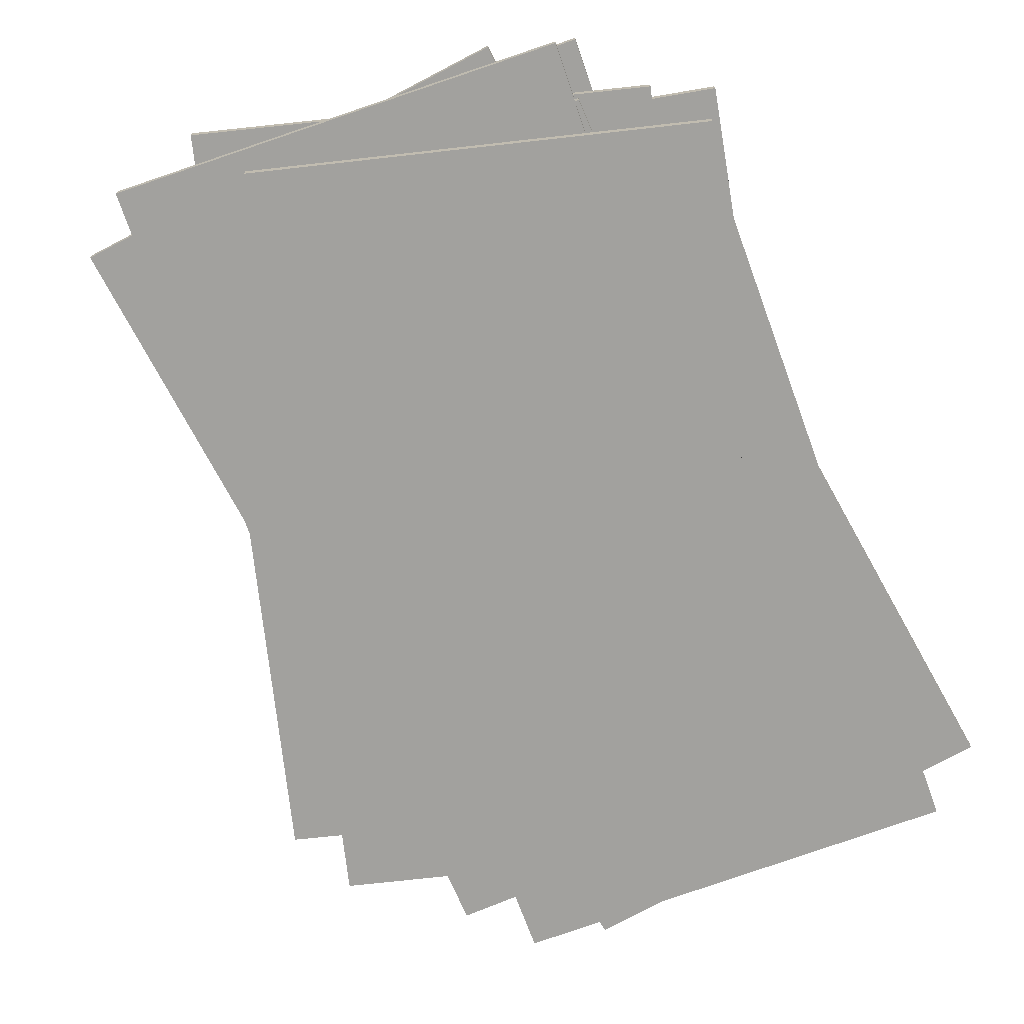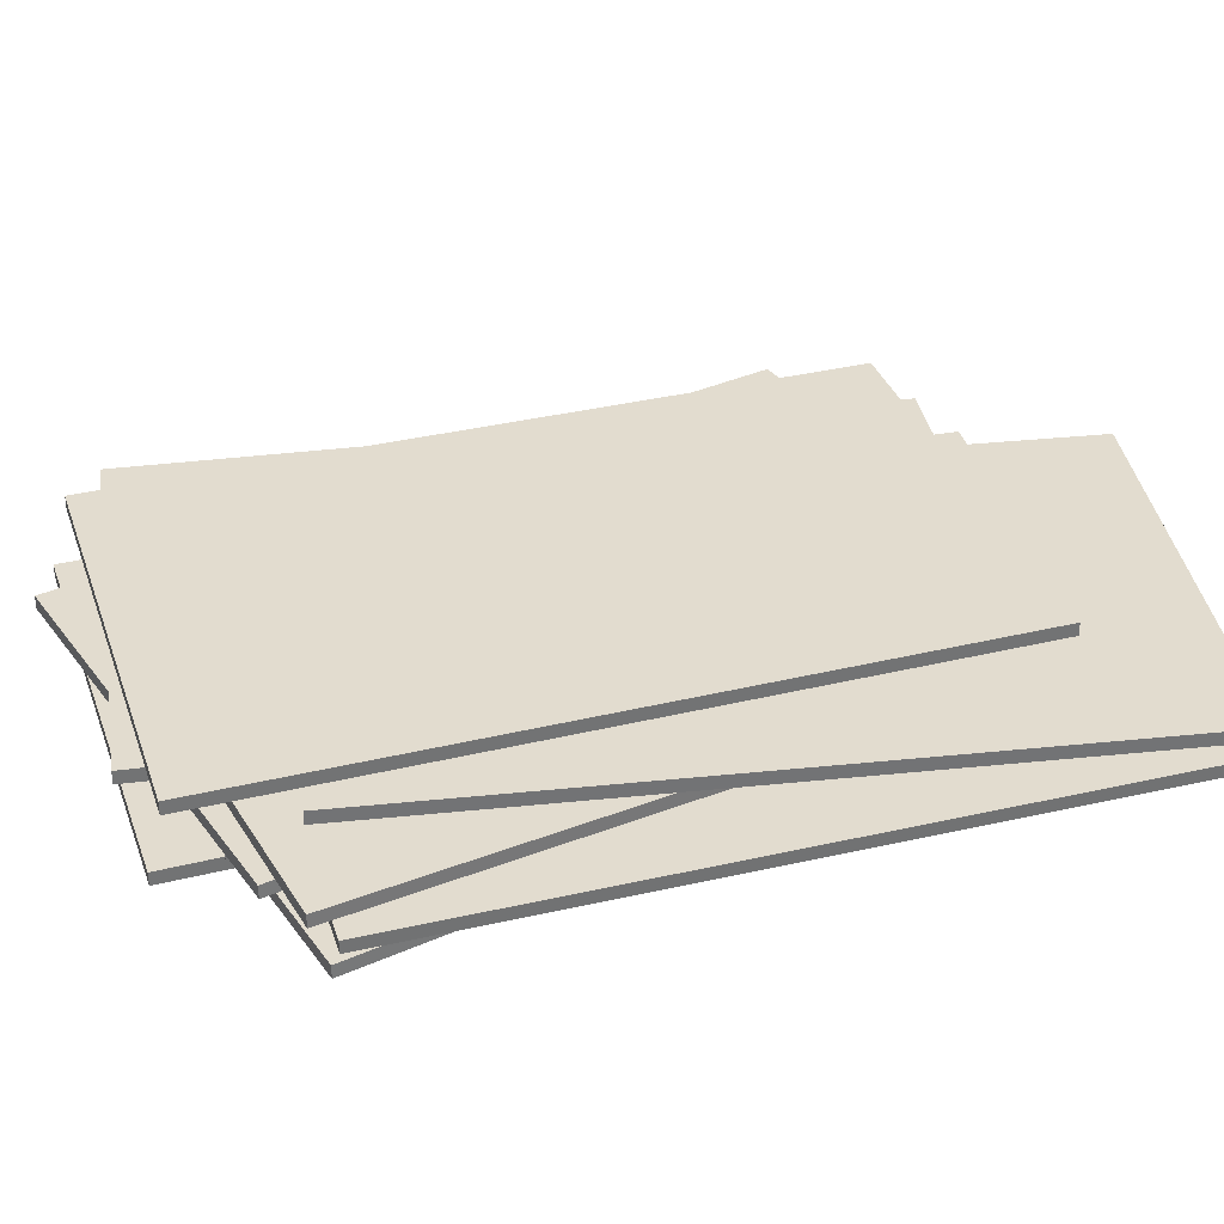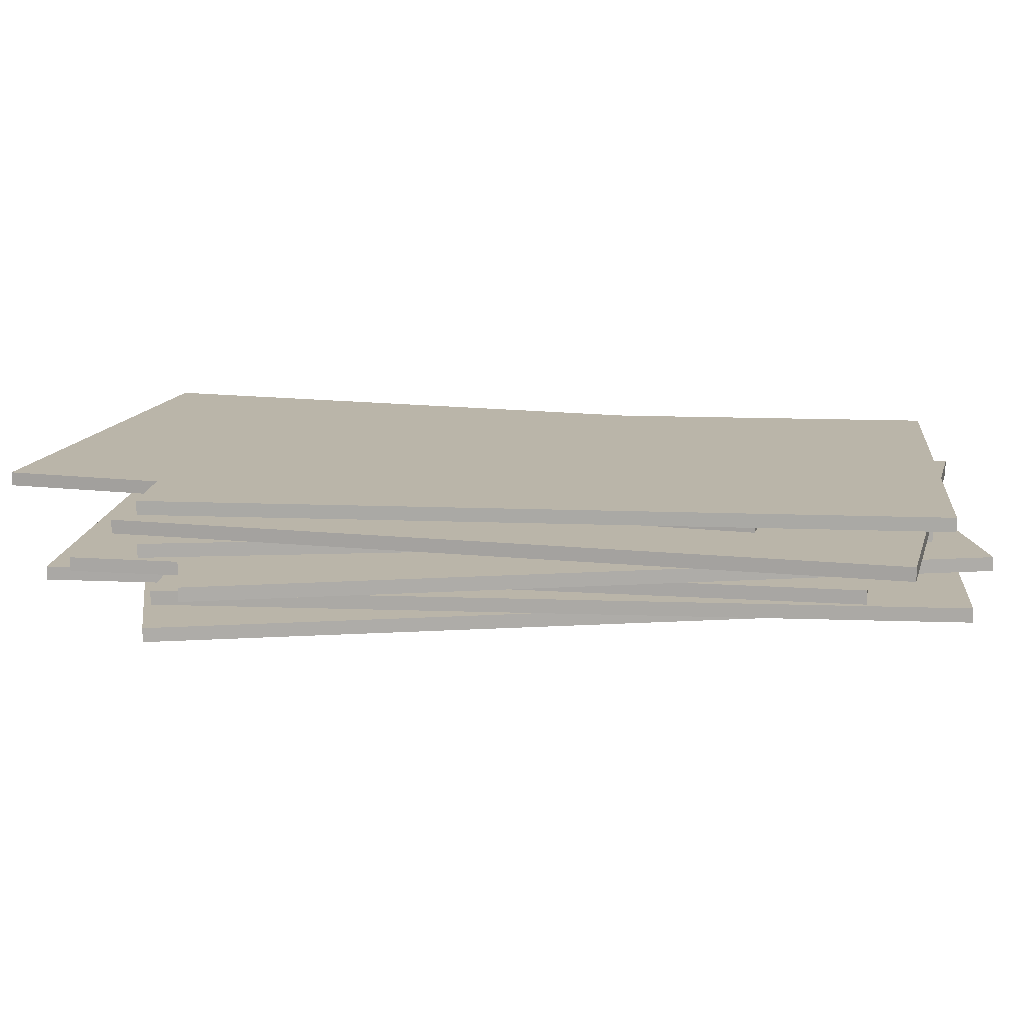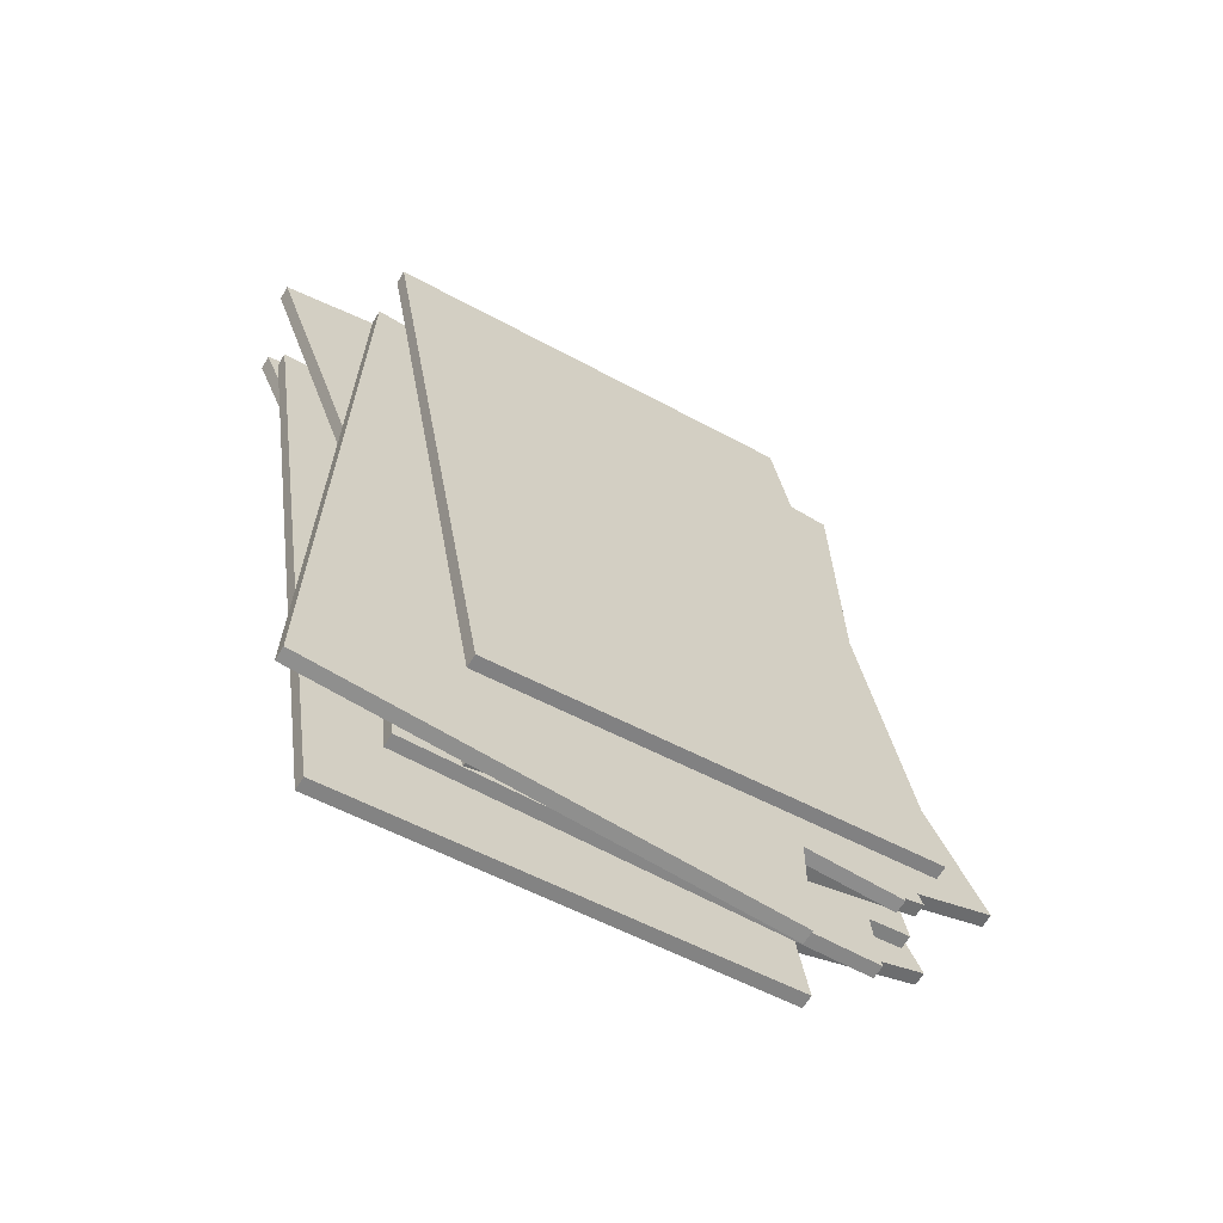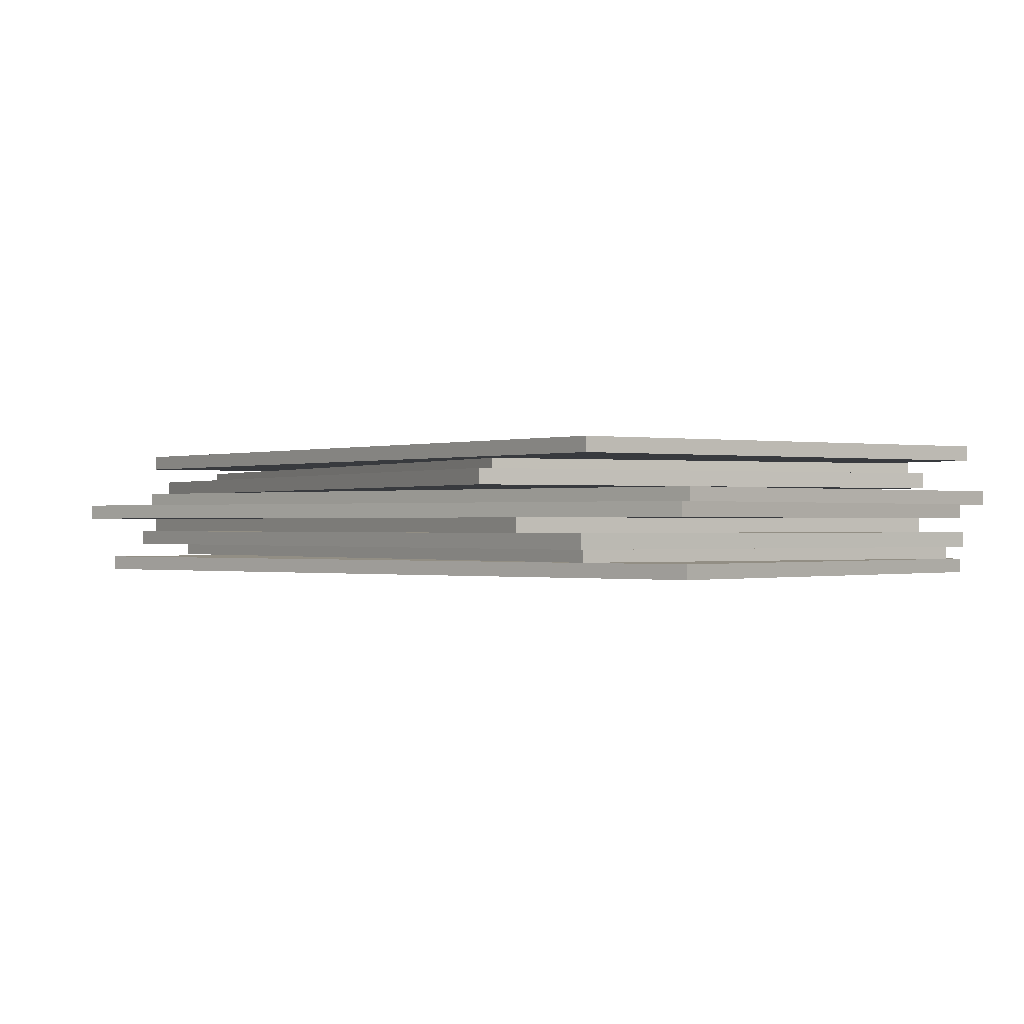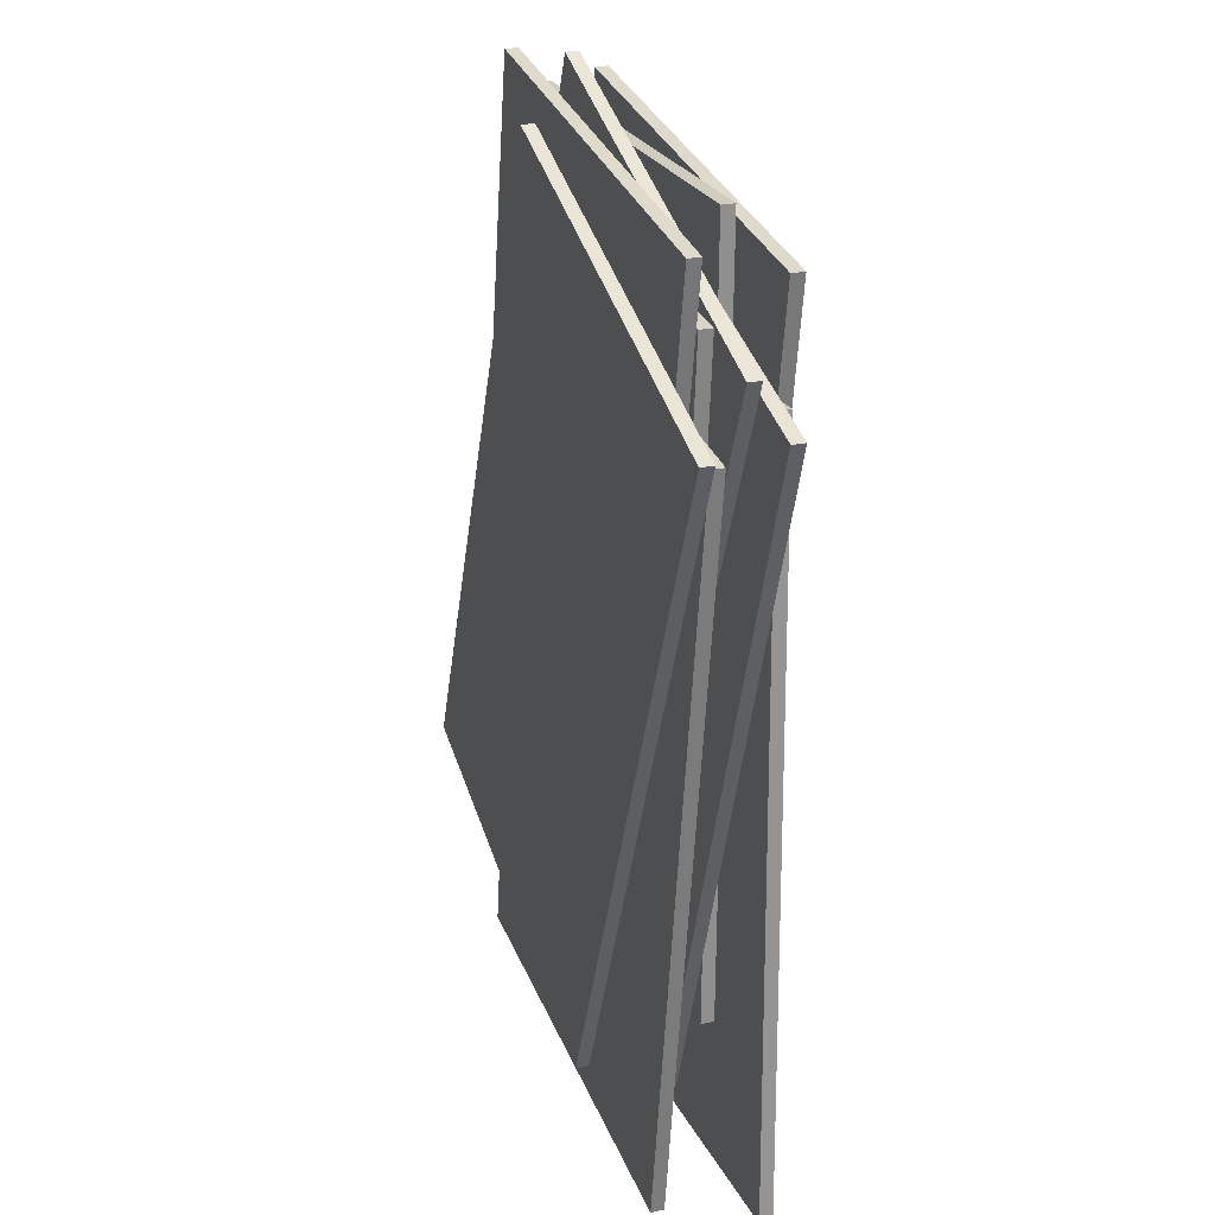
<metadata>
{"format":"obj","ext":"obj","renderer":"f3d","projection":"perspective","resolution":1024,"background":"white","views":[{"elev":-72.0,"azim":28.6,"up":"+Y"},{"elev":34.7,"azim":81.4,"up":"+Y"},{"elev":13.6,"azim":-75.6,"up":"+Y"},{"elev":-65.0,"azim":148.7,"up":"+Z"},{"elev":-0.3,"azim":-26.6,"up":"+Y"},{"elev":23.2,"azim":69.9,"up":"+Z"}]}
</metadata>
<code>
o Plane_Plane.005
v -0.05106 -1.499 0.478
v -0.3564 -1.499 -0.2711
v 0.08694 -1.499 -0.4518
v 0.3923 -1.499 0.2973
v -0.05106 -1.484 0.478
v 0.3923 -1.484 0.2973
v 0.08694 -1.484 -0.4518
v -0.3564 -1.484 -0.2711
f 1 2 3 4
f 5 6 7 8
f 3 2 8 7
f 1 4 6 5
f 4 3 7 6
f 2 1 5 8
o Plane.001_Plane.007
v -0.0937 -1.484 0.3594
v -0.2119 -1.484 -0.4409
v 0.2618 -1.484 -0.5108
v 0.3799 -1.484 0.2895
v -0.0937 -1.47 0.3594
v 0.3799 -1.47 0.2895
v 0.2618 -1.47 -0.5108
v -0.2119 -1.47 -0.4409
f 9 10 11 12
f 13 14 15 16
f 11 10 16 15
f 9 12 14 13
f 12 11 15 14
f 10 9 13 16
o Plane.002_Plane.008
v -0.183 -1.47 0.5207
v -0.3216 -1.47 -0.2763
v 0.1501 -1.47 -0.3583
v 0.2887 -1.47 0.4387
v -0.183 -1.456 0.5207
v 0.2887 -1.456 0.4387
v 0.1501 -1.456 -0.3583
v -0.3216 -1.456 -0.2763
f 17 18 19 20
f 21 22 23 24
f 19 18 24 23
f 17 20 22 21
f 20 19 23 22
f 18 17 21 24
o Plane.003_Plane.009
v -0.195 -1.456 0.4196
v -0.2703 -1.456 -0.3859
v 0.2064 -1.456 -0.4304
v 0.2817 -1.456 0.3751
v -0.195 -1.442 0.4196
v 0.2817 -1.442 0.3751
v 0.2064 -1.442 -0.4304
v -0.2703 -1.442 -0.3859
f 25 26 27 28
f 29 30 31 32
f 27 26 32 31
f 25 28 30 29
f 28 27 31 30
f 26 25 29 32
o Plane.004_Plane.010
v -0.08941 -1.442 0.5333
v -0.3997 -1.442 -0.2138
v 0.04246 -1.442 -0.3974
v 0.3527 -1.442 0.3497
v -0.08941 -1.428 0.5333
v 0.3527 -1.428 0.3497
v 0.04246 -1.428 -0.3974
v -0.3997 -1.428 -0.2138
f 33 34 35 36
f 37 38 39 40
f 35 34 40 39
f 33 36 38 37
f 36 35 39 38
f 34 33 37 40
o Plane.005_Plane.011
v -0.04234 -1.428 0.4694
v -0.3049 -1.428 -0.2958
v 0.1479 -1.428 -0.4513
v 0.4105 -1.428 0.3139
v -0.04234 -1.413 0.4694
v 0.4105 -1.413 0.3139
v 0.1479 -1.413 -0.4513
v -0.3049 -1.413 -0.2958
f 41 42 43 44
f 45 46 47 48
f 43 42 48 47
f 41 44 46 45
f 44 43 47 46
f 42 41 45 48
o Plane.006_Plane.012
v -0.2564 -1.413 0.4707
v -0.2707 -1.413 -0.3382
v 0.208 -1.413 -0.3467
v 0.2223 -1.413 0.4622
v -0.2564 -1.399 0.4707
v 0.2223 -1.399 0.4622
v 0.208 -1.399 -0.3467
v -0.2707 -1.399 -0.3382
f 49 50 51 52
f 53 54 55 56
f 51 50 56 55
f 49 52 54 53
f 52 51 55 54
f 50 49 53 56
o Plane.007_Plane.013
v -0.1619 -1.399 0.303
v -0.152 -1.399 -0.5059
v 0.3268 -1.399 -0.5001
v 0.3168 -1.399 0.3089
v -0.1619 -1.385 0.303
v 0.3168 -1.385 0.3089
v 0.3268 -1.385 -0.5001
v -0.152 -1.385 -0.5059
f 57 58 59 60
f 61 62 63 64
f 59 58 64 63
f 57 60 62 61
f 60 59 63 62
f 58 57 61 64
o Plane.008_Plane.014
v -0.1671 -1.385 0.5004
v -0.2988 -1.385 -0.2978
v 0.1736 -1.385 -0.3757
v 0.3053 -1.385 0.4226
v -0.1671 -1.371 0.5004
v 0.3053 -1.371 0.4226
v 0.1736 -1.371 -0.3757
v -0.2988 -1.371 -0.2978
f 65 66 67 68
f 69 70 71 72
f 67 66 72 71
f 65 68 70 69
f 68 67 71 70
f 66 65 69 72

</code>
